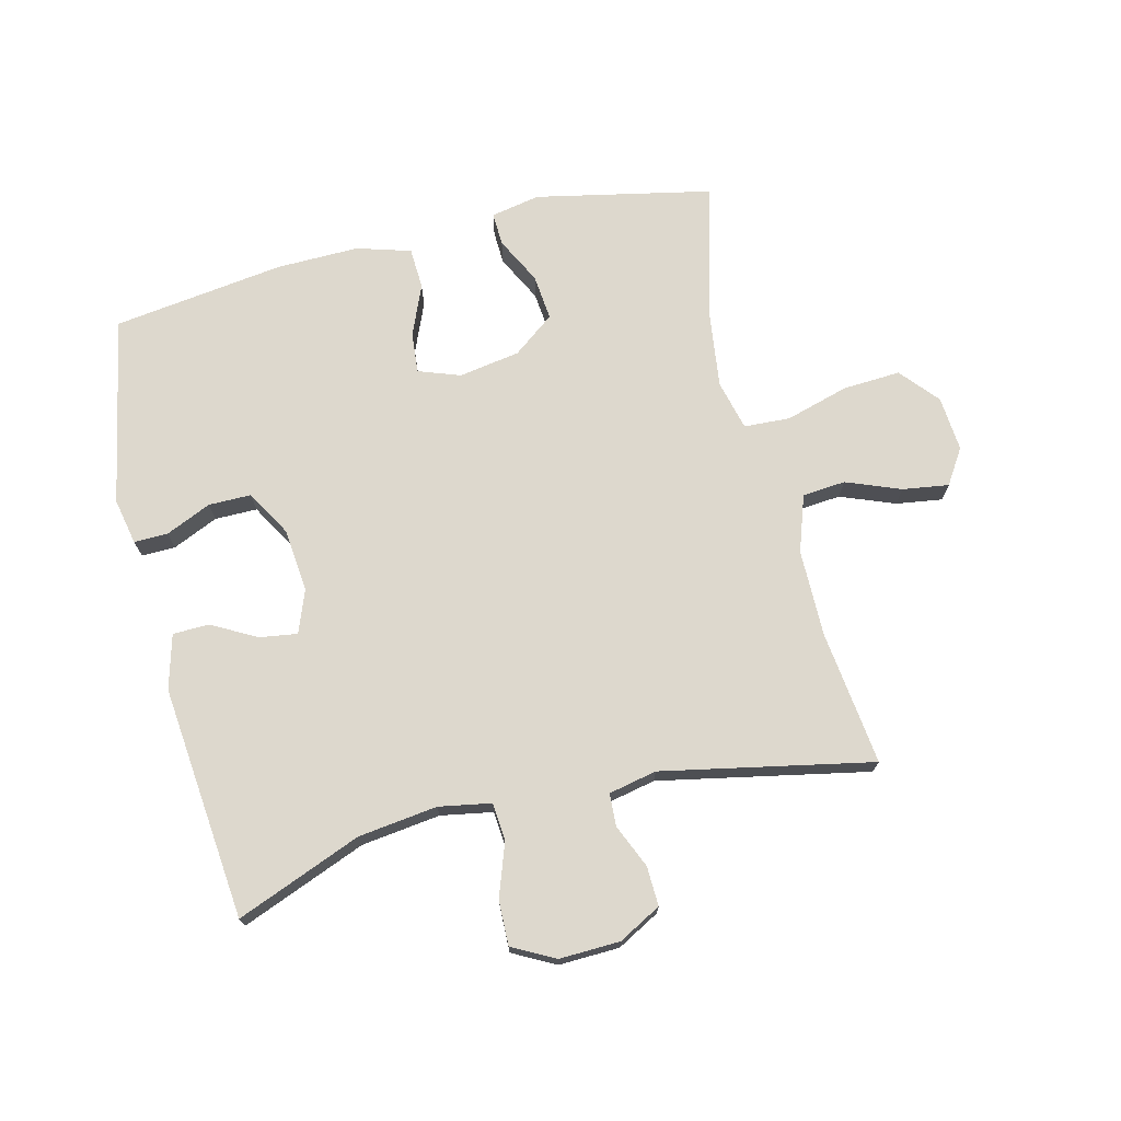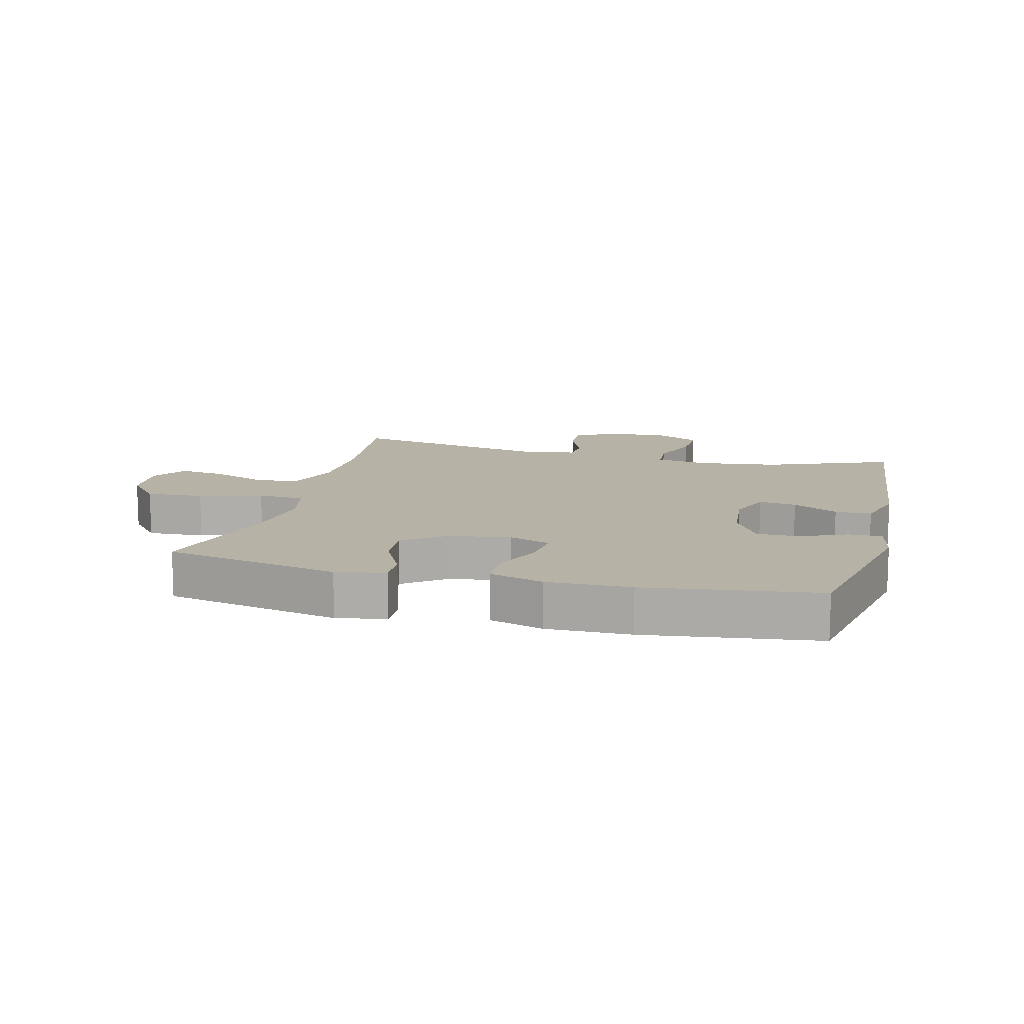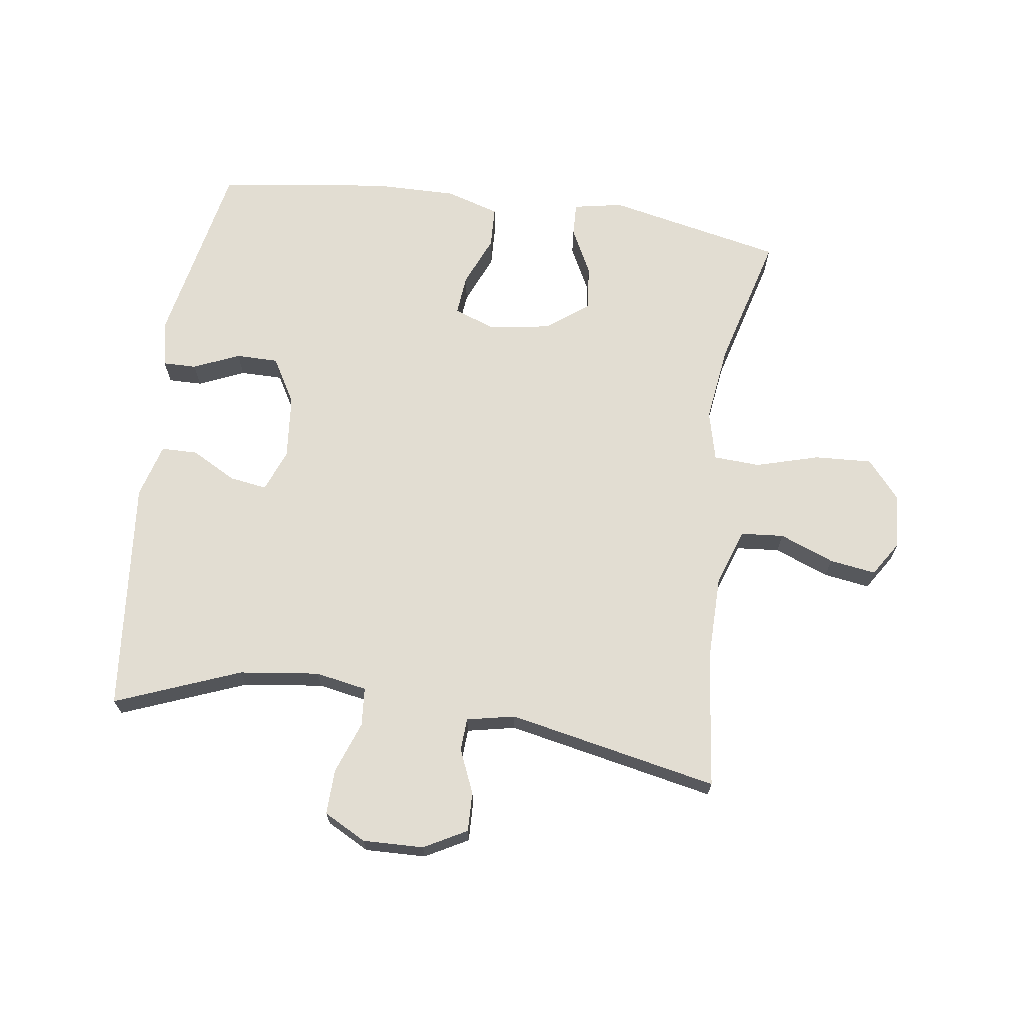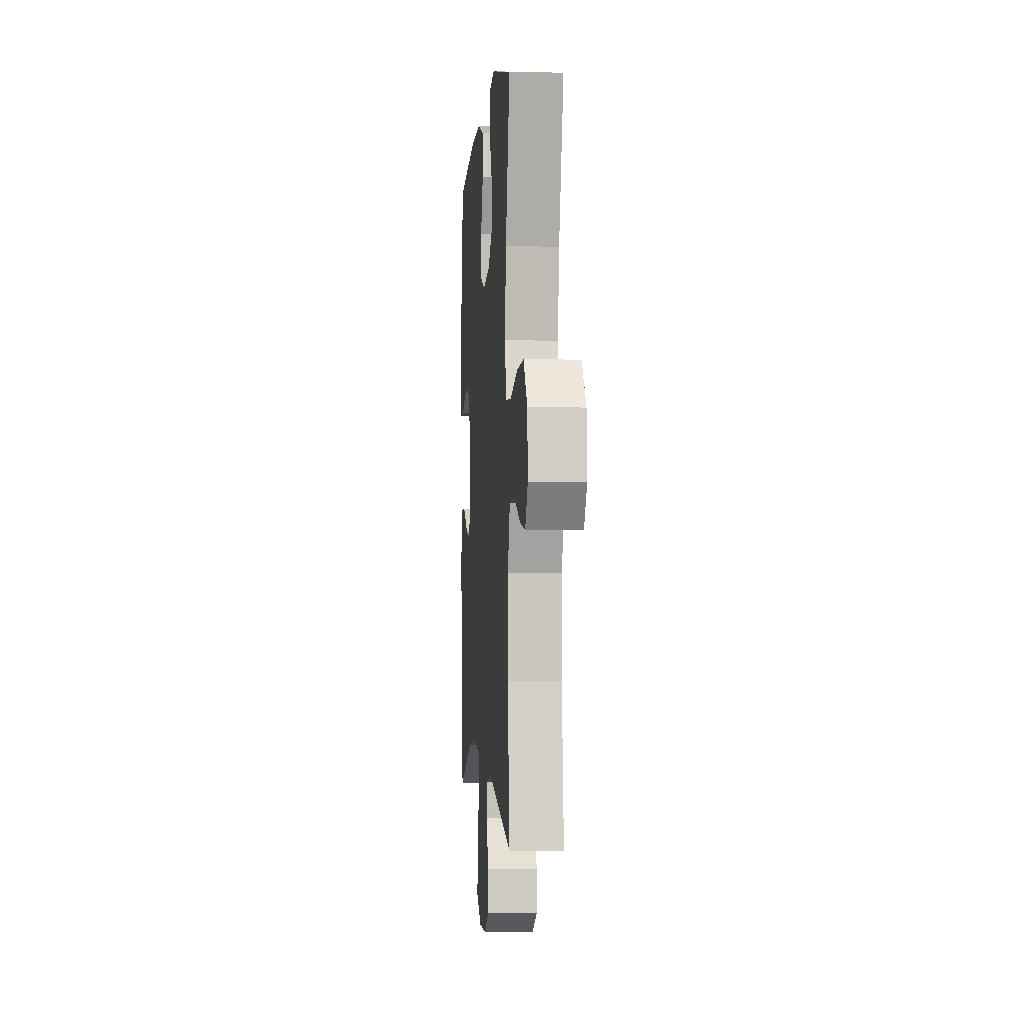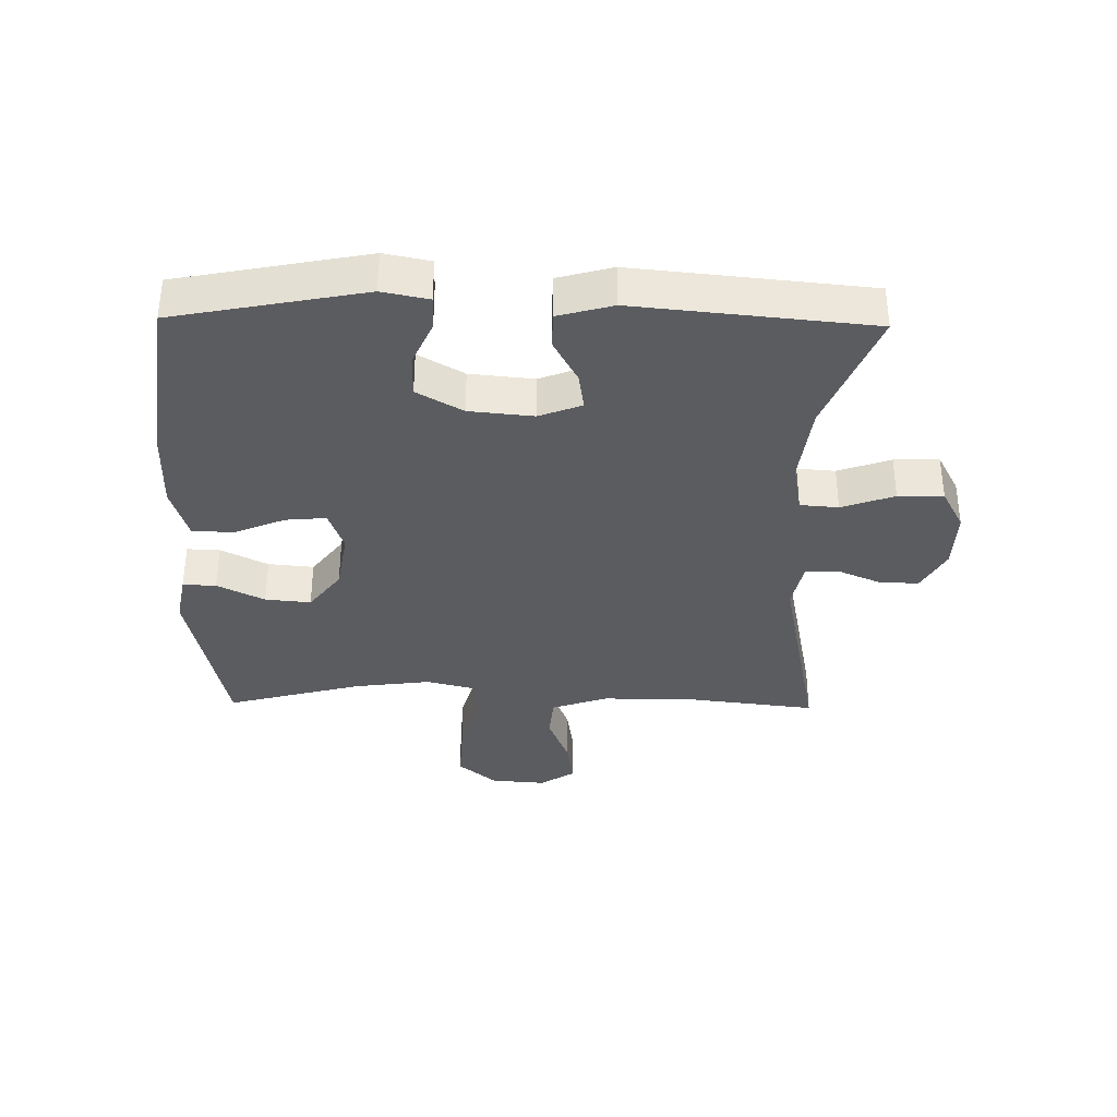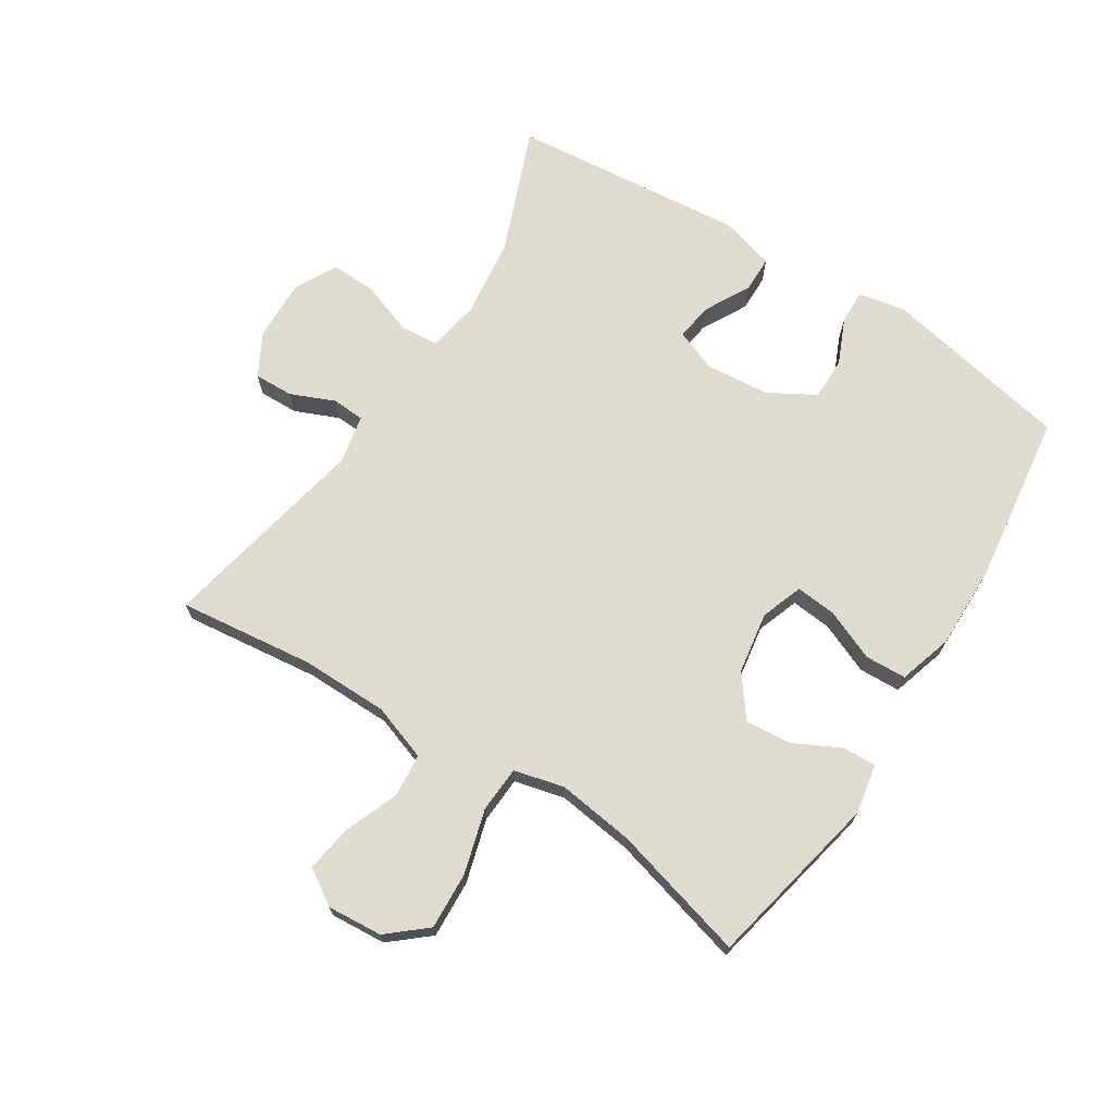
<metadata>
{"format":"obj","ext":"obj","renderer":"f3d","projection":"perspective","resolution":1024,"background":"white","views":[{"elev":72.3,"azim":166.1,"up":"+Y"},{"elev":12.4,"azim":14.4,"up":"+Y"},{"elev":68.3,"azim":-171.9,"up":"+Y"},{"elev":-1.4,"azim":-94.6,"up":"+Z"},{"elev":-35.3,"azim":89.0,"up":"+Y"},{"elev":70.3,"azim":-57.4,"up":"+Y"}]}
</metadata>
<code>
v -0.5 0.07 -0.5
v -0.474 0.07 -0.284
v -0.475 0.07 -0.145
v -0.506 0.07 -0.055
v -0.575 0.07 -0.049
v -0.662 0.07 -0.083
v -0.736 0.07 -0.094
v -0.772 0.07 -0.038
v -0.765 0.07 0.05
v -0.713 0.07 0.111
v -0.621 0.07 0.106
v -0.52 0.07 0.077
v -0.446 0.07 0.081
v -0.426 0.07 0.161
v -0.442 0.07 0.283
v -0.5 0.07 0.5
v -0.219 0.07 0.559
v -0.14 0.07 0.544
v -0.142 0.07 0.491
v -0.18 0.07 0.416
v -0.187 0.07 0.343
v -0.121 0.07 0.293
v -0.023 0.07 0.277
v 0.044 0.07 0.301
v 0.038 0.07 0.366
v 0.004 0.07 0.447
v 0.007 0.07 0.513
v 0.093 0.07 0.539
v 0.226 0.07 0.537
v 0.5 0.07 0.5
v 0.559 0.07 0.198
v 0.544 0.07 0.124
v 0.49 0.07 0.125
v 0.417 0.07 0.157
v 0.349 0.07 0.157
v 0.307 0.07 0.084
v 0.297 0.07 -0.018
v 0.323 0.07 -0.086
v 0.383 0.07 -0.077
v 0.455 0.07 -0.038
v 0.513 0.07 -0.039
v 0.537 0.07 -0.126
v 0.5 0.07 -0.5
v 0.3 0.07 -0.421
v 0.173 0.07 -0.405
v 0.09 0.07 -0.42
v 0.085 0.07 -0.481
v 0.115 0.07 -0.565
v 0.117 0.07 -0.637
v 0.049 0.07 -0.673
v -0.048 0.07 -0.67
v -0.116 0.07 -0.633
v -0.114 0.07 -0.57
v -0.084 0.07 -0.5
v -0.087 0.07 -0.448
v -0.164 0.07 -0.432
v -0.5 0 -0.5
v -0.474 0 -0.284
v -0.475 0 -0.145
v -0.506 0 -0.055
v -0.575 0 -0.049
v -0.662 0 -0.083
v -0.736 0 -0.094
v -0.772 0 -0.038
v -0.765 0 0.05
v -0.713 0 0.111
v -0.621 0 0.106
v -0.52 0 0.077
v -0.446 0 0.081
v -0.426 0 0.161
v -0.442 0 0.283
v -0.5 0 0.5
v -0.219 0 0.559
v -0.14 0 0.544
v -0.142 0 0.491
v -0.18 0 0.416
v -0.187 0 0.343
v -0.121 0 0.293
v -0.023 0 0.277
v 0.044 0 0.301
v 0.038 0 0.366
v 0.004 0 0.447
v 0.007 0 0.513
v 0.093 0 0.539
v 0.226 0 0.537
v 0.5 0 0.5
v 0.559 0 0.198
v 0.544 0 0.124
v 0.49 0 0.125
v 0.417 0 0.157
v 0.349 0 0.157
v 0.307 0 0.084
v 0.297 0 -0.018
v 0.323 0 -0.086
v 0.383 0 -0.077
v 0.455 0 -0.038
v 0.513 0 -0.039
v 0.537 0 -0.126
v 0.5 0 -0.5
v 0.3 0 -0.421
v 0.173 0 -0.405
v 0.09 0 -0.42
v 0.085 0 -0.481
v 0.115 0 -0.565
v 0.117 0 -0.637
v 0.049 0 -0.673
v -0.048 0 -0.67
v -0.116 0 -0.633
v -0.114 0 -0.57
v -0.084 0 -0.5
v -0.087 0 -0.448
v -0.164 0 -0.432
f 52 53 54
f 51 52 54
f 50 51 54
f 49 50 54
f 48 49 54
f 47 48 54
f 46 47 54 55
f 45 46 55 56
f 42 43 44
f 41 42 44
f 40 41 44
f 39 40 44
f 38 39 44 45
f 37 38 45 56
f 32 33 34
f 31 32 34
f 30 31 34
f 29 30 34
f 28 29 34
f 27 28 34
f 26 27 34
f 25 26 34
f 24 25 34 35
f 23 24 35 36
f 18 19 20
f 17 18 20
f 16 17 20
f 15 16 20
f 14 15 20 21
f 13 14 21 22
f 10 11 12
f 9 10 12
f 8 9 12
f 7 8 12
f 6 7 12
f 5 6 12
f 4 5 12 13
f 36 37 56
f 23 36 56
f 22 23 56
f 13 22 56
f 4 13 56
f 3 4 56
f 56 1 2
f 2 3 56
f 110 109 108
f 110 108 107
f 110 107 106
f 110 106 105
f 110 105 104
f 110 104 103
f 111 110 103 102
f 112 111 102 101
f 100 99 98
f 100 98 97
f 100 97 96
f 100 96 95
f 101 100 95 94
f 112 101 94 93
f 90 89 88
f 90 88 87
f 90 87 86
f 90 86 85
f 90 85 84
f 90 84 83
f 90 83 82
f 90 82 81
f 91 90 81 80
f 92 91 80 79
f 76 75 74
f 76 74 73
f 76 73 72
f 76 72 71
f 77 76 71 70
f 78 77 70 69
f 68 67 66
f 68 66 65
f 68 65 64
f 68 64 63
f 68 63 62
f 68 62 61
f 69 68 61 60
f 112 93 92
f 112 92 79
f 112 79 78
f 112 78 69
f 112 69 60
f 112 60 59
f 58 57 112
f 112 59 58
f 1 57 58 2
f 2 58 59 3
f 3 59 60 4
f 4 60 61 5
f 5 61 62 6
f 6 62 63 7
f 7 63 64 8
f 8 64 65 9
f 9 65 66 10
f 10 66 67 11
f 11 67 68 12
f 12 68 69 13
f 13 69 70 14
f 14 70 71 15
f 15 71 72 16
f 16 72 73 17
f 17 73 74 18
f 18 74 75 19
f 19 75 76 20
f 20 76 77 21
f 21 77 78 22
f 22 78 79 23
f 23 79 80 24
f 24 80 81 25
f 25 81 82 26
f 26 82 83 27
f 27 83 84 28
f 28 84 85 29
f 29 85 86 30
f 30 86 87 31
f 31 87 88 32
f 32 88 89 33
f 33 89 90 34
f 34 90 91 35
f 35 91 92 36
f 36 92 93 37
f 37 93 94 38
f 38 94 95 39
f 39 95 96 40
f 40 96 97 41
f 41 97 98 42
f 42 98 99 43
f 43 99 100 44
f 44 100 101 45
f 45 101 102 46
f 46 102 103 47
f 47 103 104 48
f 48 104 105 49
f 49 105 106 50
f 50 106 107 51
f 51 107 108 52
f 52 108 109 53
f 53 109 110 54
f 54 110 111 55
f 55 111 112 56
f 56 112 57 1

</code>
